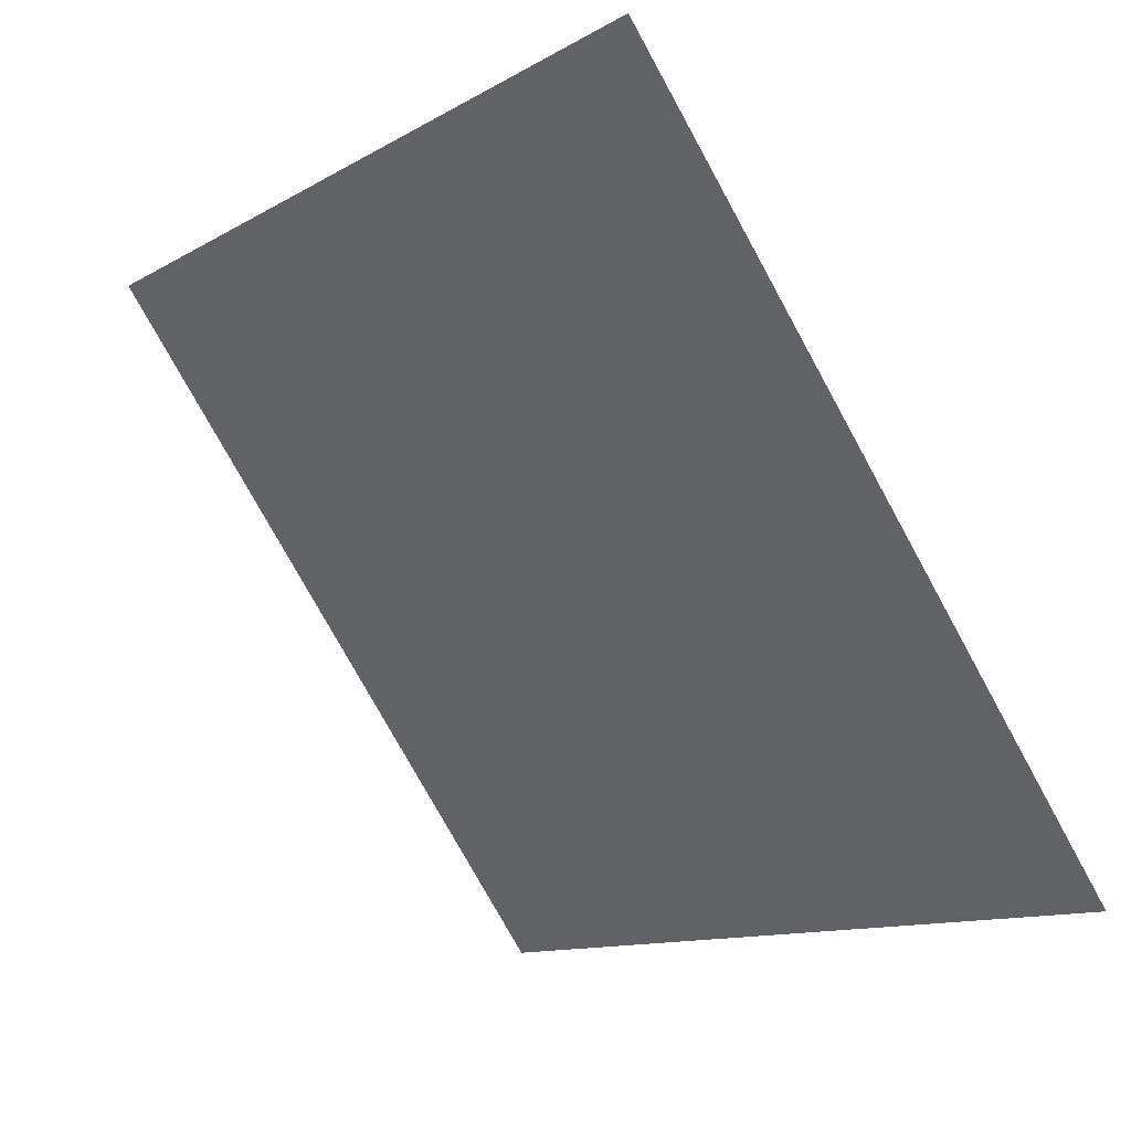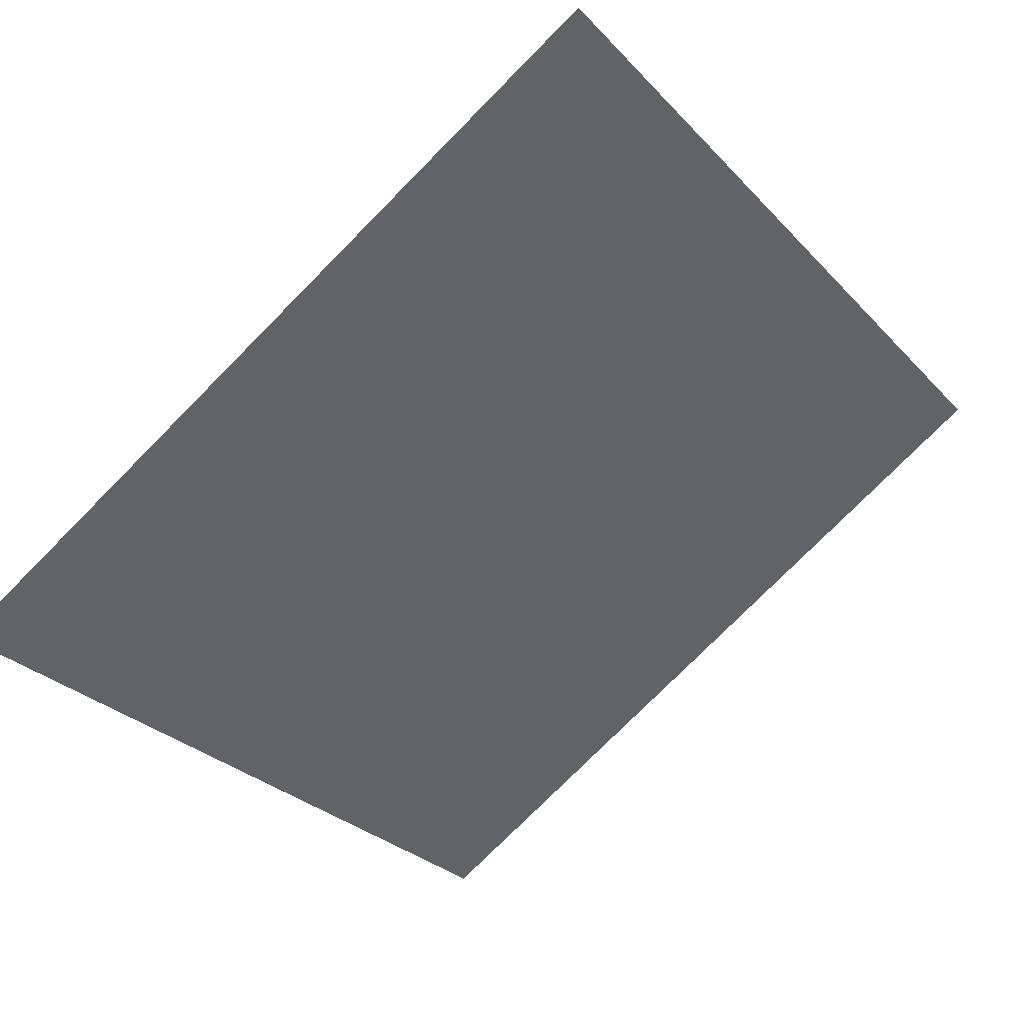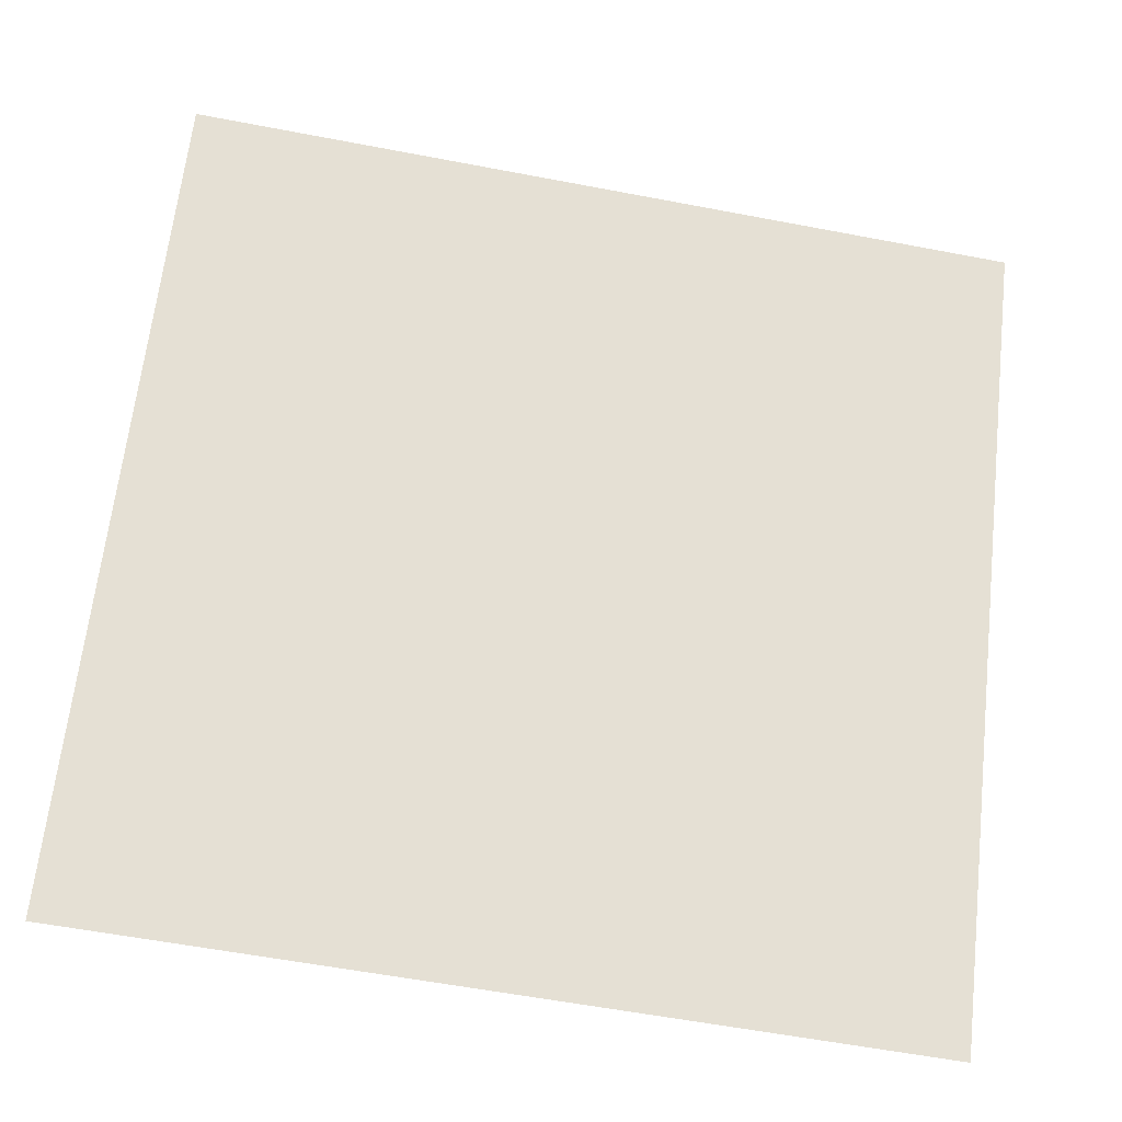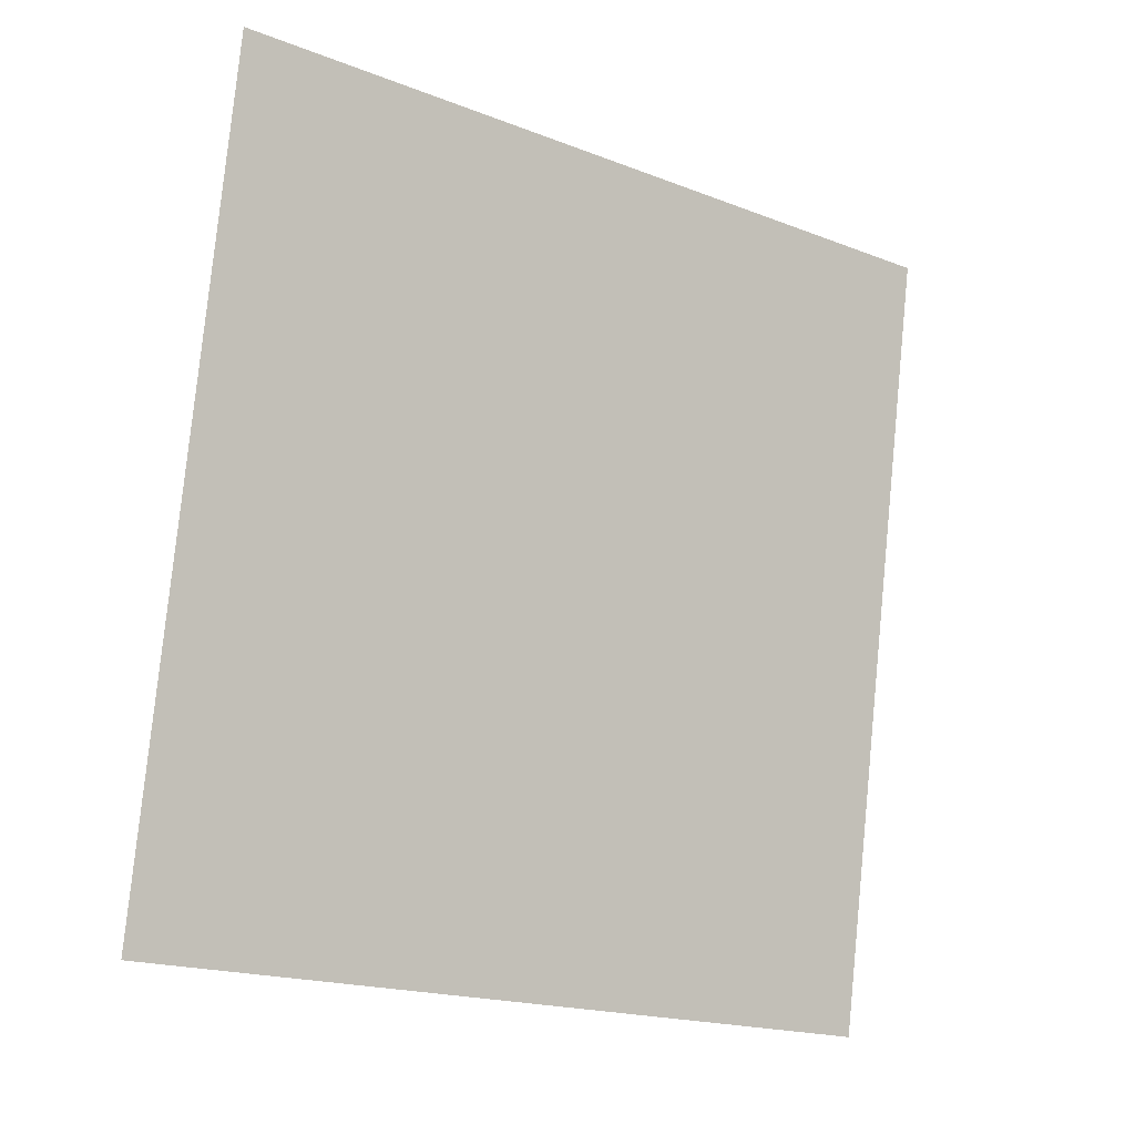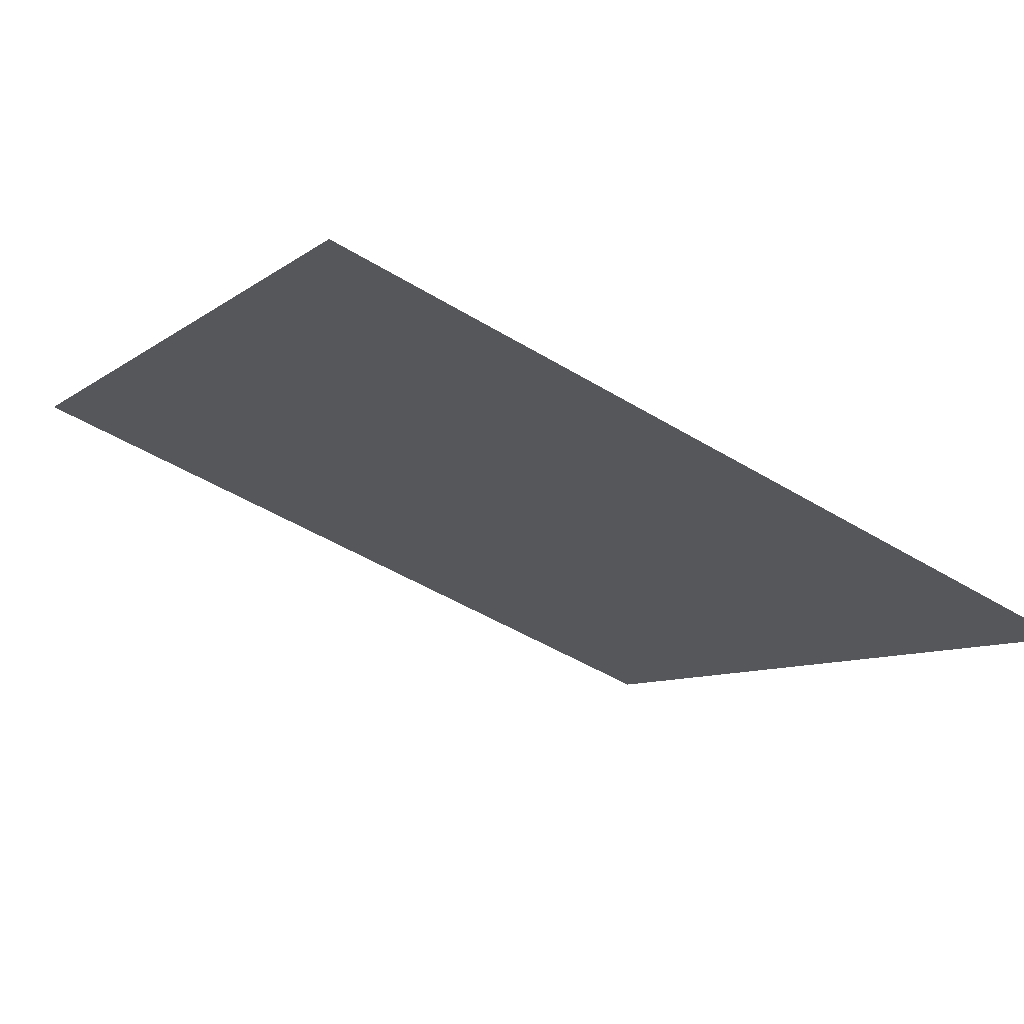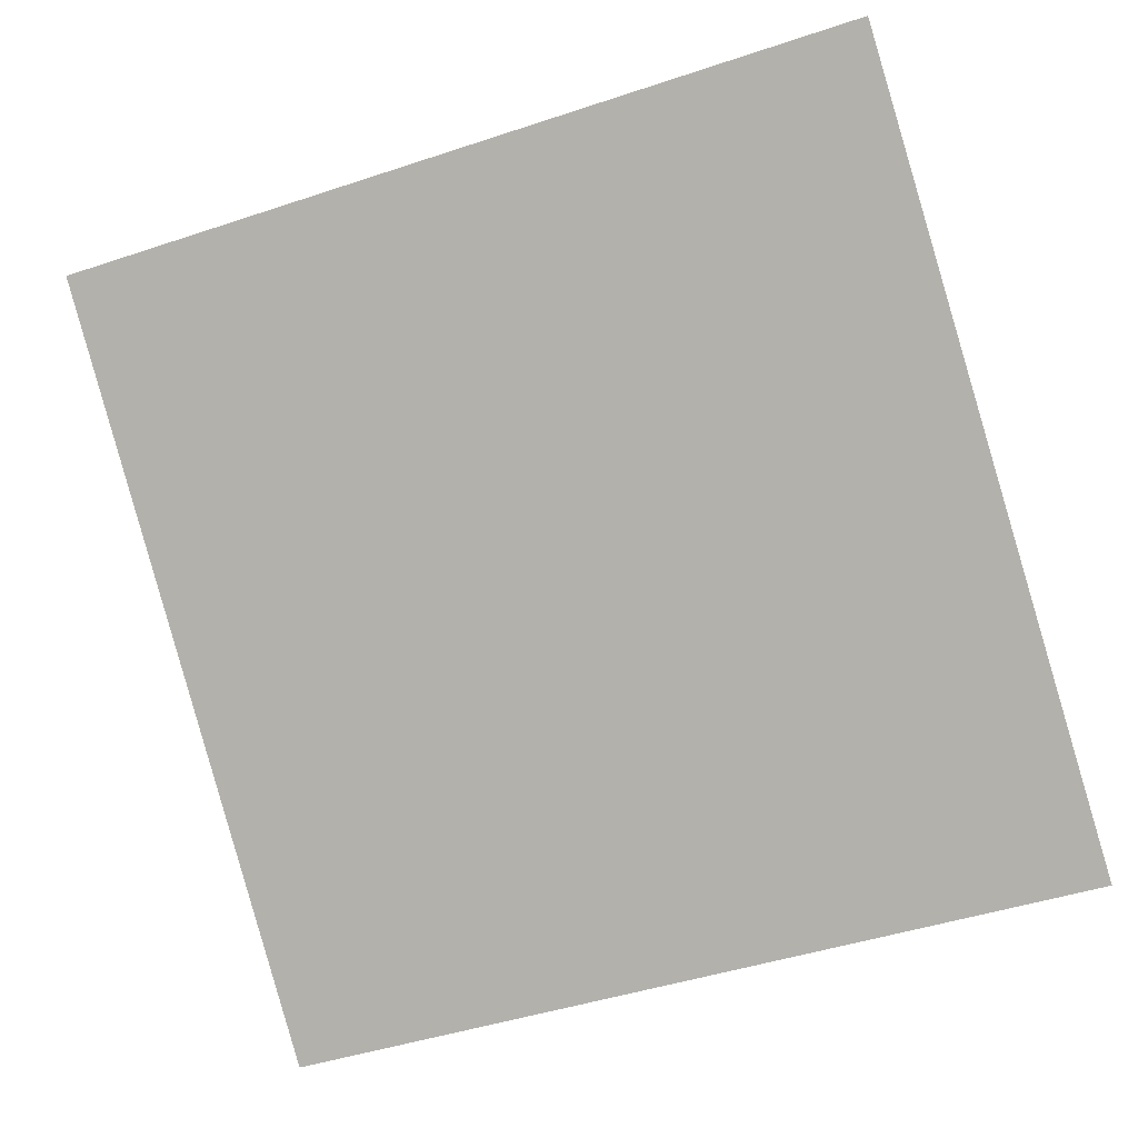
<metadata>
{"format":"obj","ext":"obj","renderer":"f3d","projection":"perspective","resolution":1024,"background":"white","views":[{"elev":-11.1,"azim":-128.1,"up":"+Z"},{"elev":-75.3,"azim":-134.3,"up":"+Y"},{"elev":-61.4,"azim":167.5,"up":"+Z"},{"elev":78.2,"azim":96.2,"up":"+Y"},{"elev":-50.5,"azim":146.2,"up":"+Y"},{"elev":-49.2,"azim":21.5,"up":"+Y"}]}
</metadata>
<code>
v 0.08196 0.8862 0.6431
v 0.0754 0.8864 0.6431
v 0.07552 0.8903 0.6484
v 0.08208 0.8901 0.6483
f 4 3 2 1

</code>
